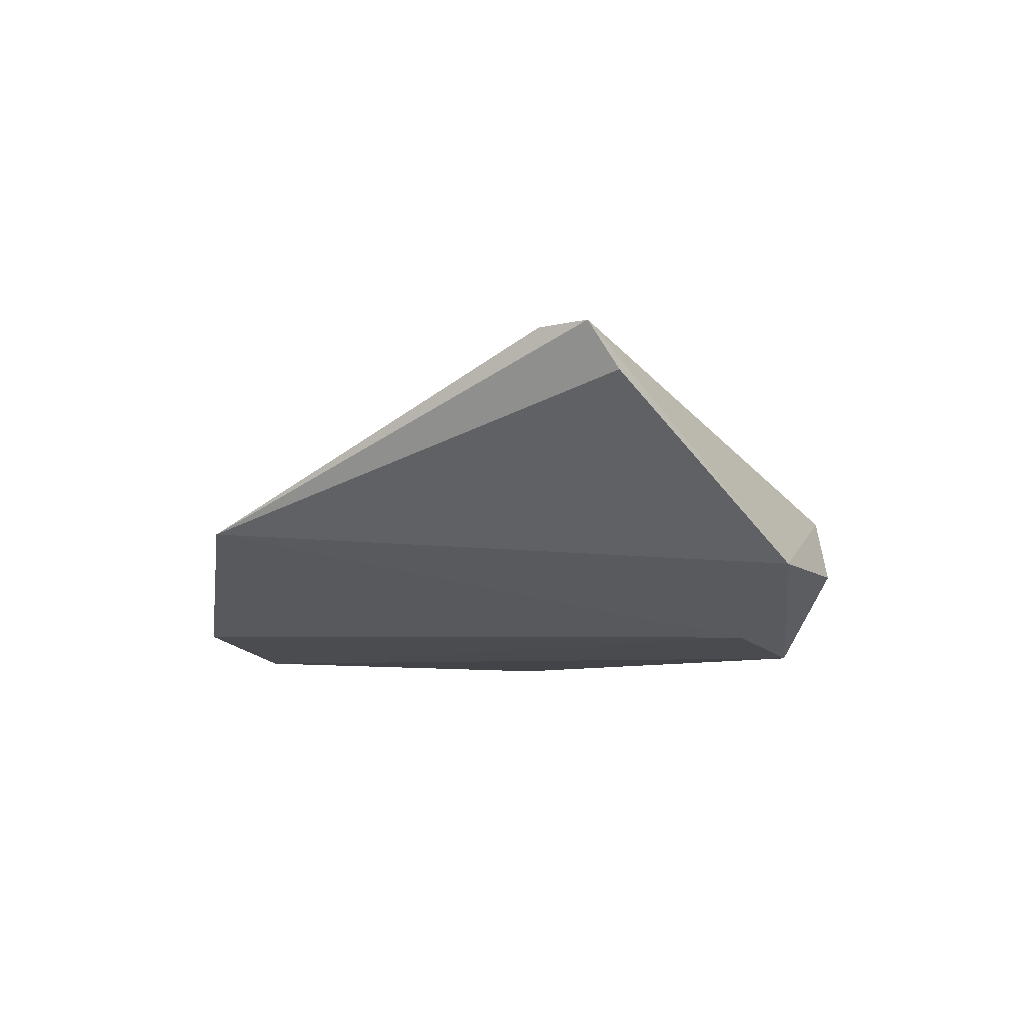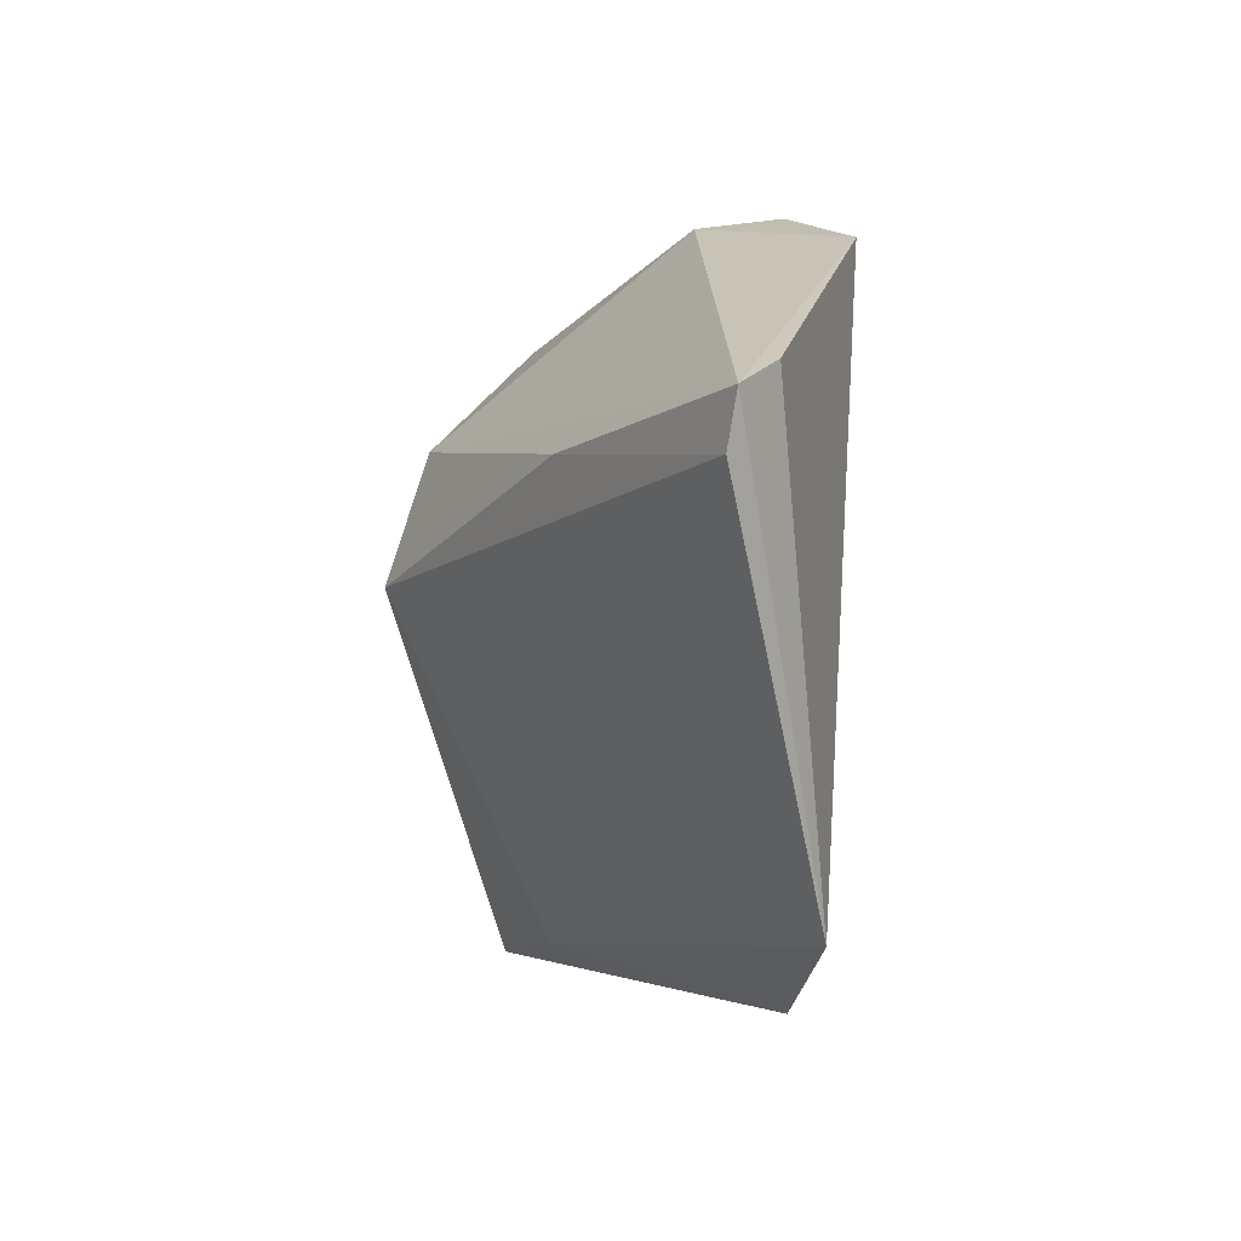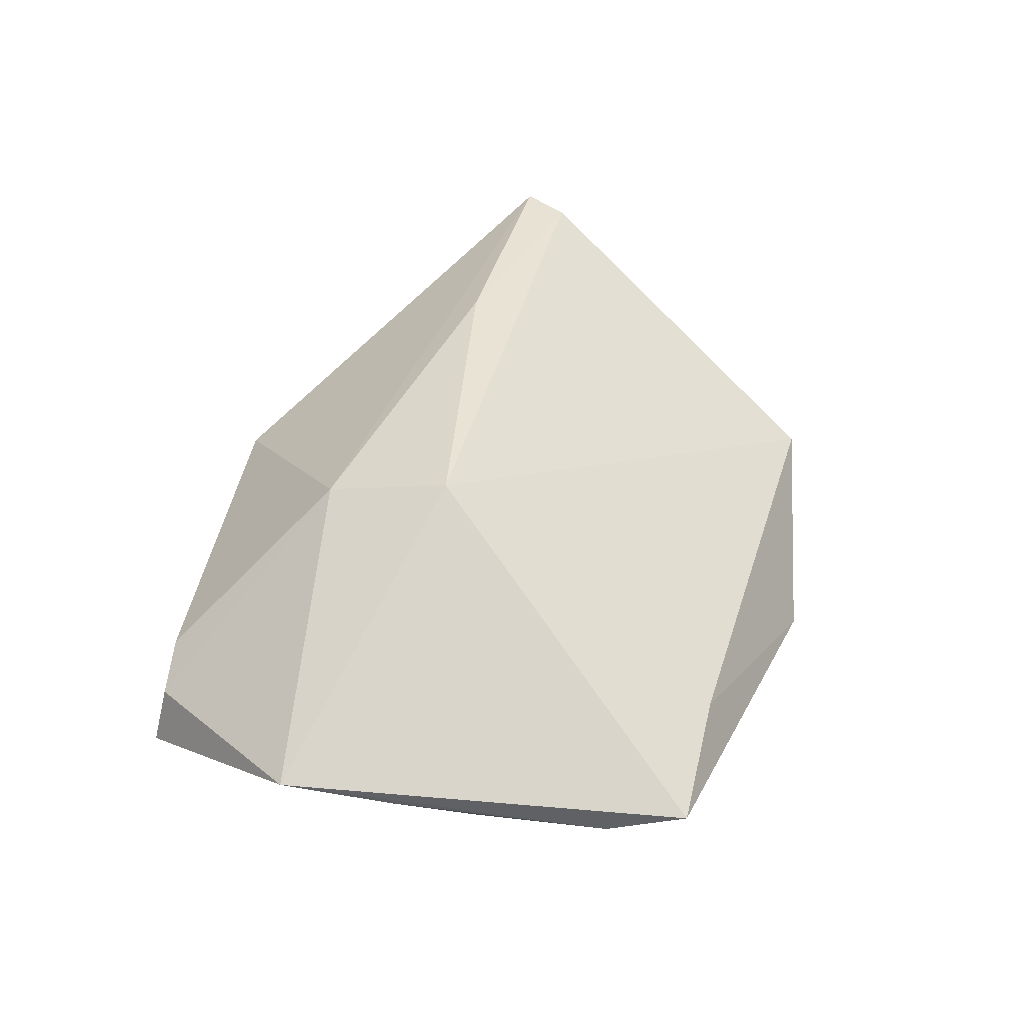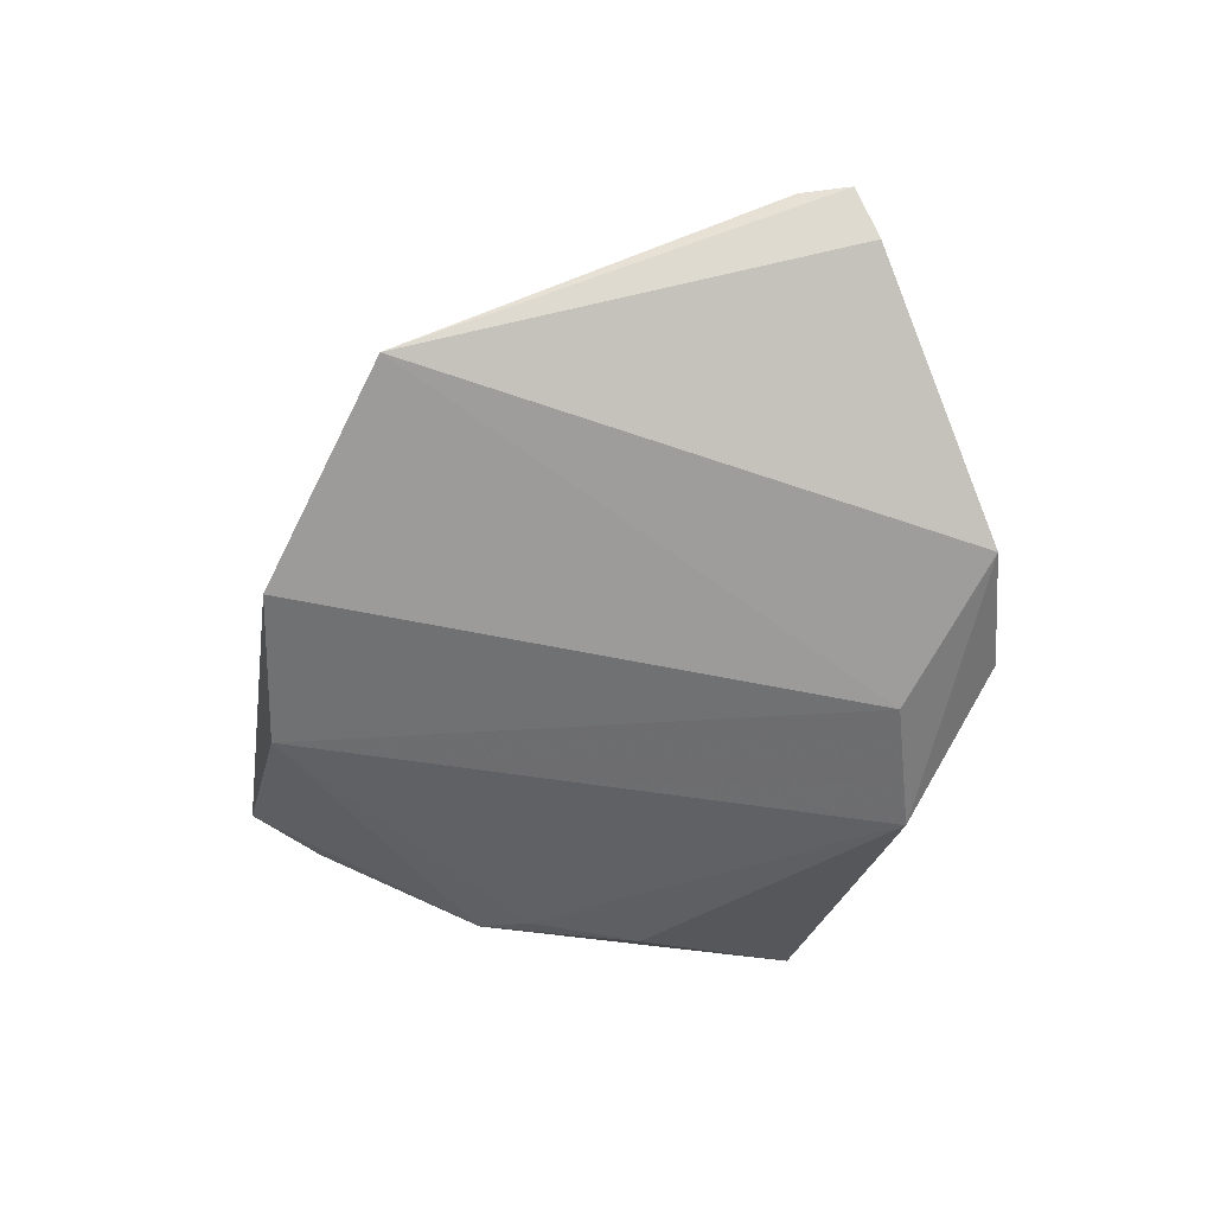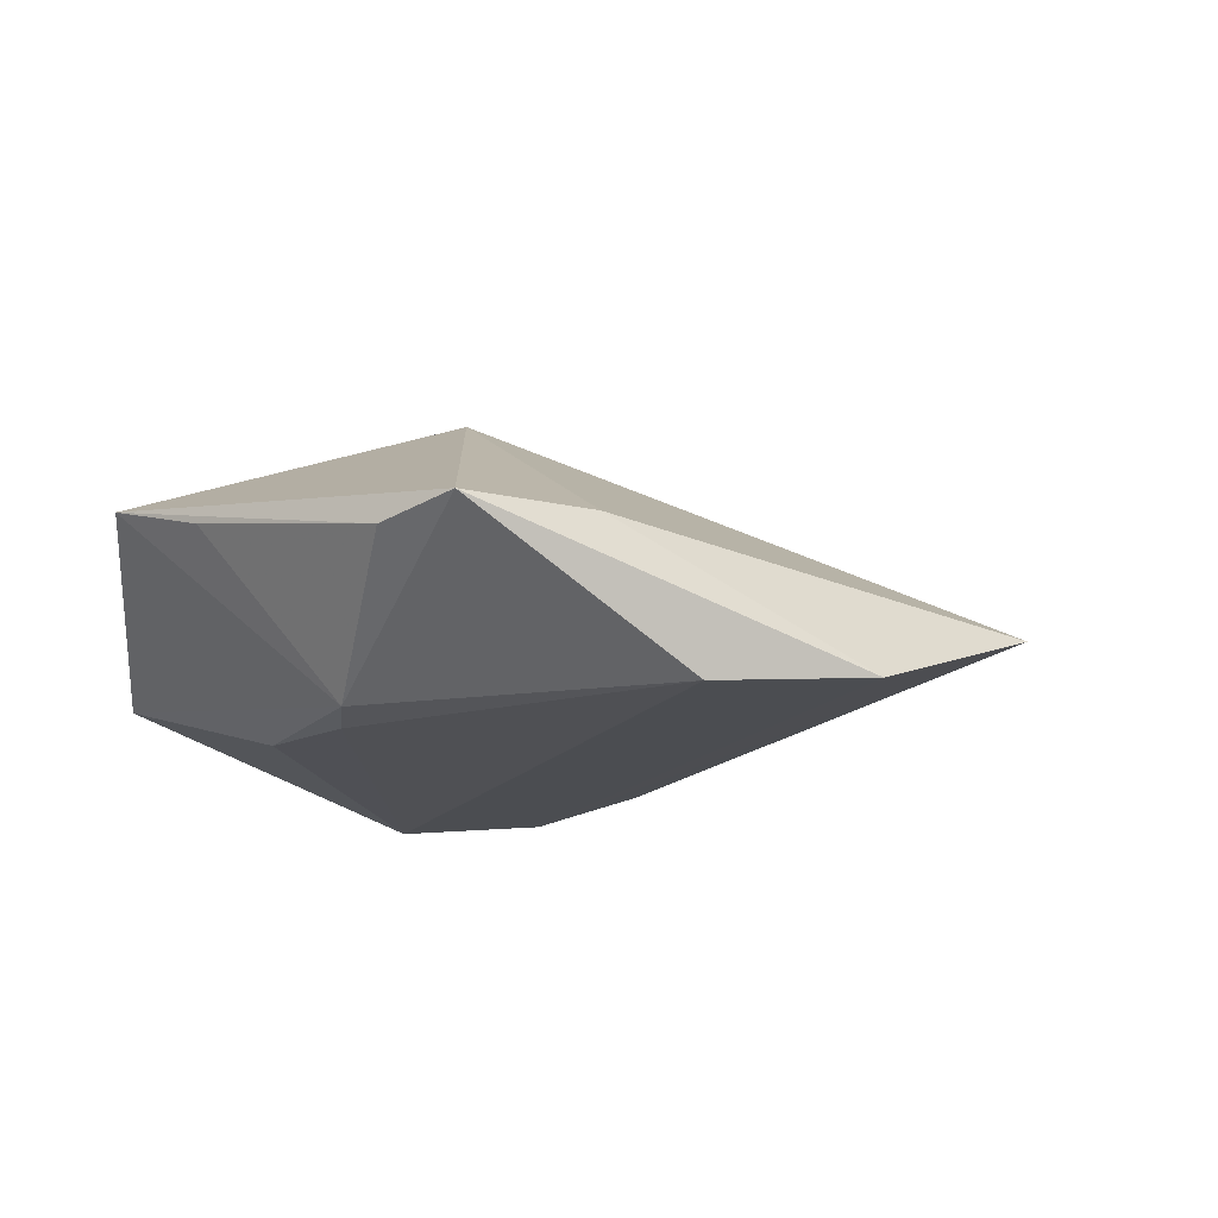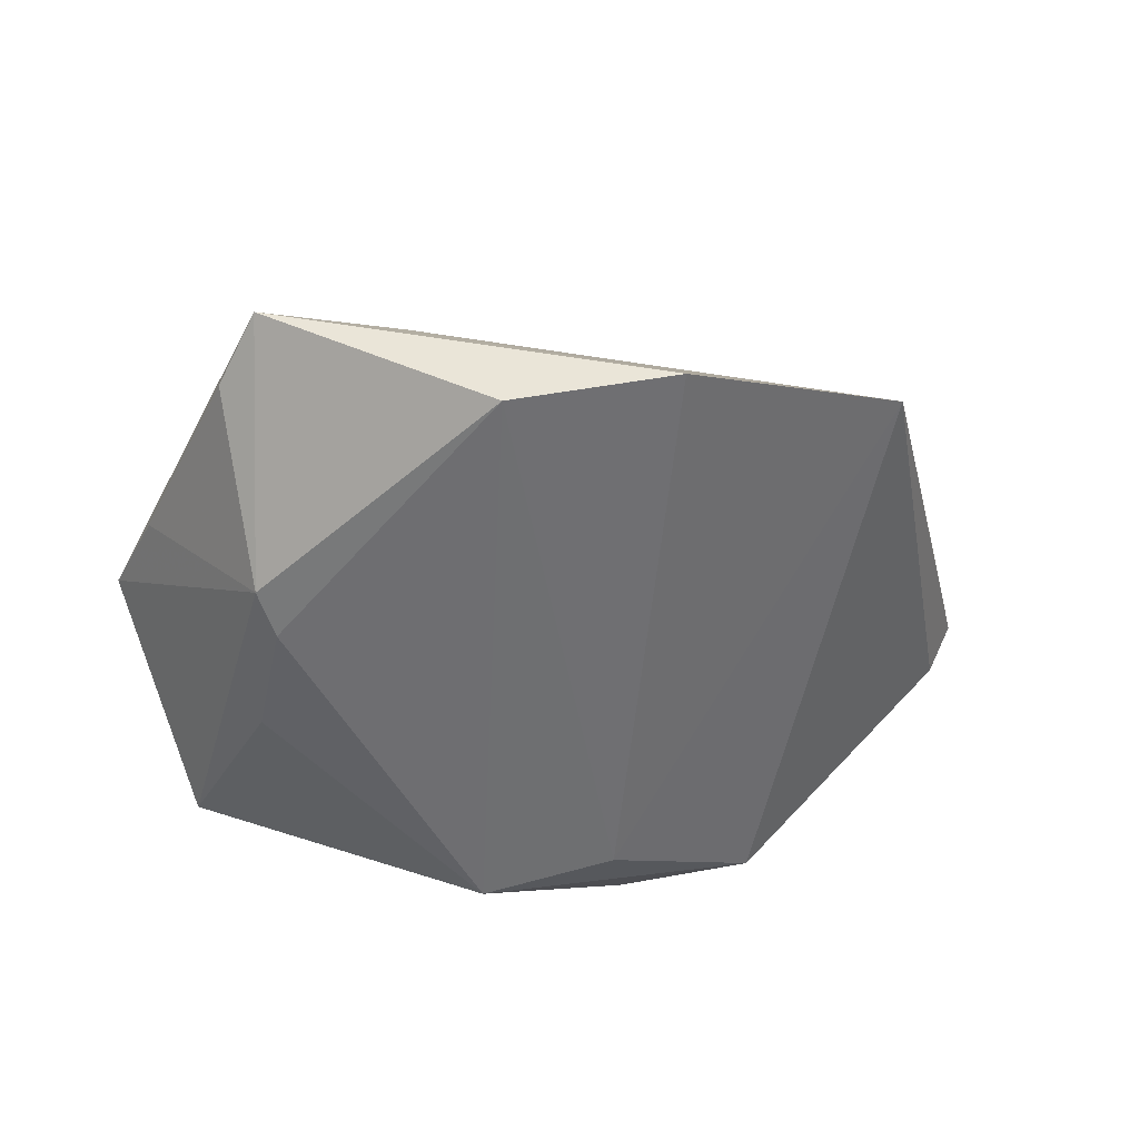
<metadata>
{"format":"obj","ext":"obj","renderer":"f3d","projection":"perspective","resolution":1024,"background":"white","views":[{"elev":-7.9,"azim":88.2,"up":"+Z"},{"elev":-14.1,"azim":65.1,"up":"+Y"},{"elev":44.1,"azim":-80.0,"up":"+Z"},{"elev":-48.0,"azim":68.1,"up":"+Z"},{"elev":-19.2,"azim":-40.0,"up":"+Z"},{"elev":-54.4,"azim":-14.2,"up":"+Z"}]}
</metadata>
<code>
v -0.0332 -0.0008976 -0.0187
v 0.0659 0.002621 0.01975
v 0.04091 0.0317 -0.008224
v -0.0281 0.03935 0.001266
v -0.04428 -0.03806 -0.002409
v 0.002934 0.03728 -0.0187
v -0.01426 0.001094 0.02622
v -0.03582 0.03896 -0.001038
v -0.01299 -0.04275 -0.0187
v 0.01972 0.02819 -0.01675
v 0.01785 0.03989 0.0002094
v 0.02416 0.04031 -0.008376
v -0.05291 0.001456 0.003128
v -0.05612 0.01557 0.008003
v -0.03703 -0.006702 -0.01807
v -0.03272 0.01497 -0.01729
v -0.02489 -0.03916 -0.0004097
v -0.01285 0.01844 0.02135
v -0.04685 -0.02728 -0.003932
v 0.06264 -0.003417 0.01944
v -0.03866 0.04031 -0.008404
v 0.03835 -0.04654 -0.004171
v 0.03063 0.005323 0.02356
v 0.06361 0.006774 0.0139
v 0.007995 -0.05026 -0.01594
f 14 5 7
f 14 7 18
f 11 18 2
f 2 3 11
f 11 3 12
f 2 18 23
f 23 18 7
f 23 20 2
f 7 20 23
f 22 20 7
f 2 20 22
f 19 5 14
f 19 15 5
f 10 22 25
f 3 22 10
f 18 11 4
f 5 25 17
f 25 22 17
f 17 7 5
f 17 22 7
f 24 3 2
f 2 22 24
f 24 22 3
f 14 15 13
f 13 19 14
f 15 19 13
f 9 10 25
f 9 25 5
f 5 15 9
f 14 18 8
f 18 4 8
f 10 9 6
f 12 3 6
f 3 10 6
f 14 8 21
f 21 15 14
f 16 15 21
f 21 6 16
f 12 6 21
f 21 8 4
f 21 11 12
f 21 4 11
f 1 9 15
f 1 6 9
f 1 15 16
f 16 6 1

</code>
